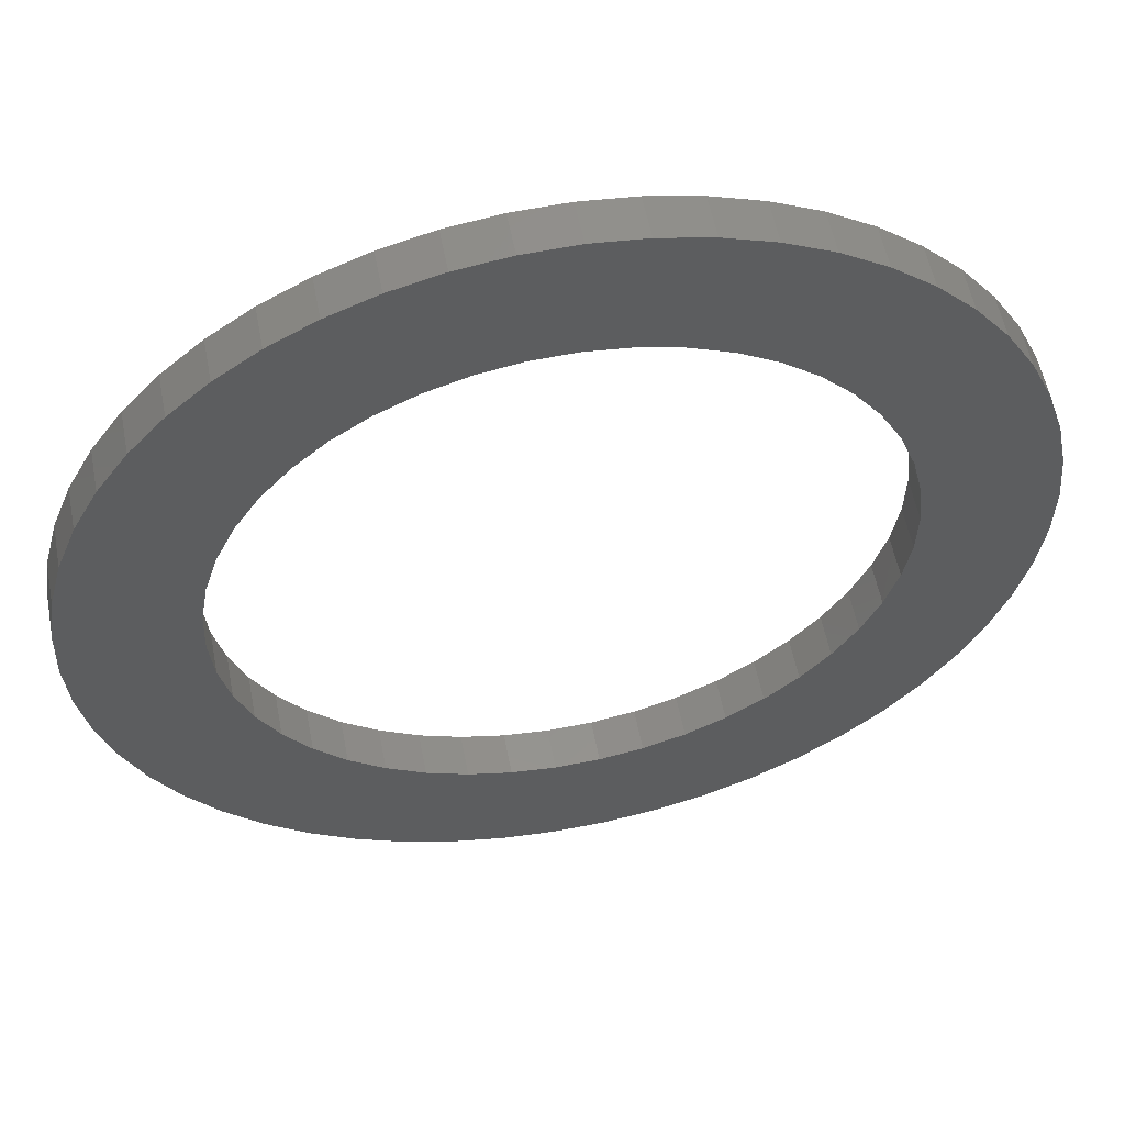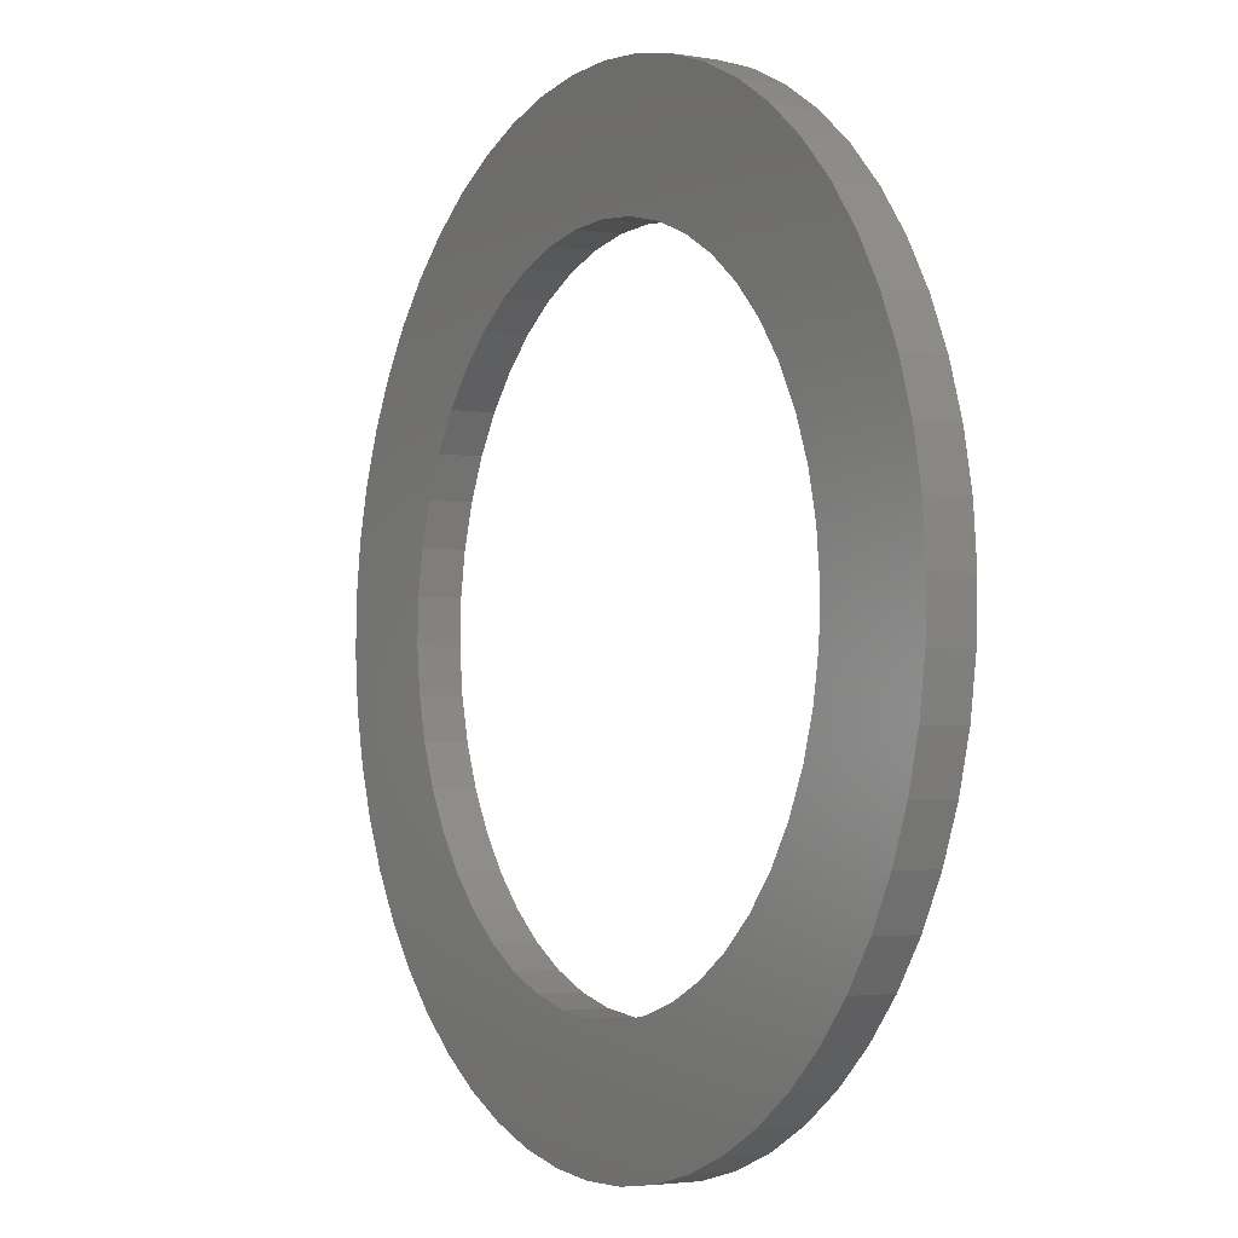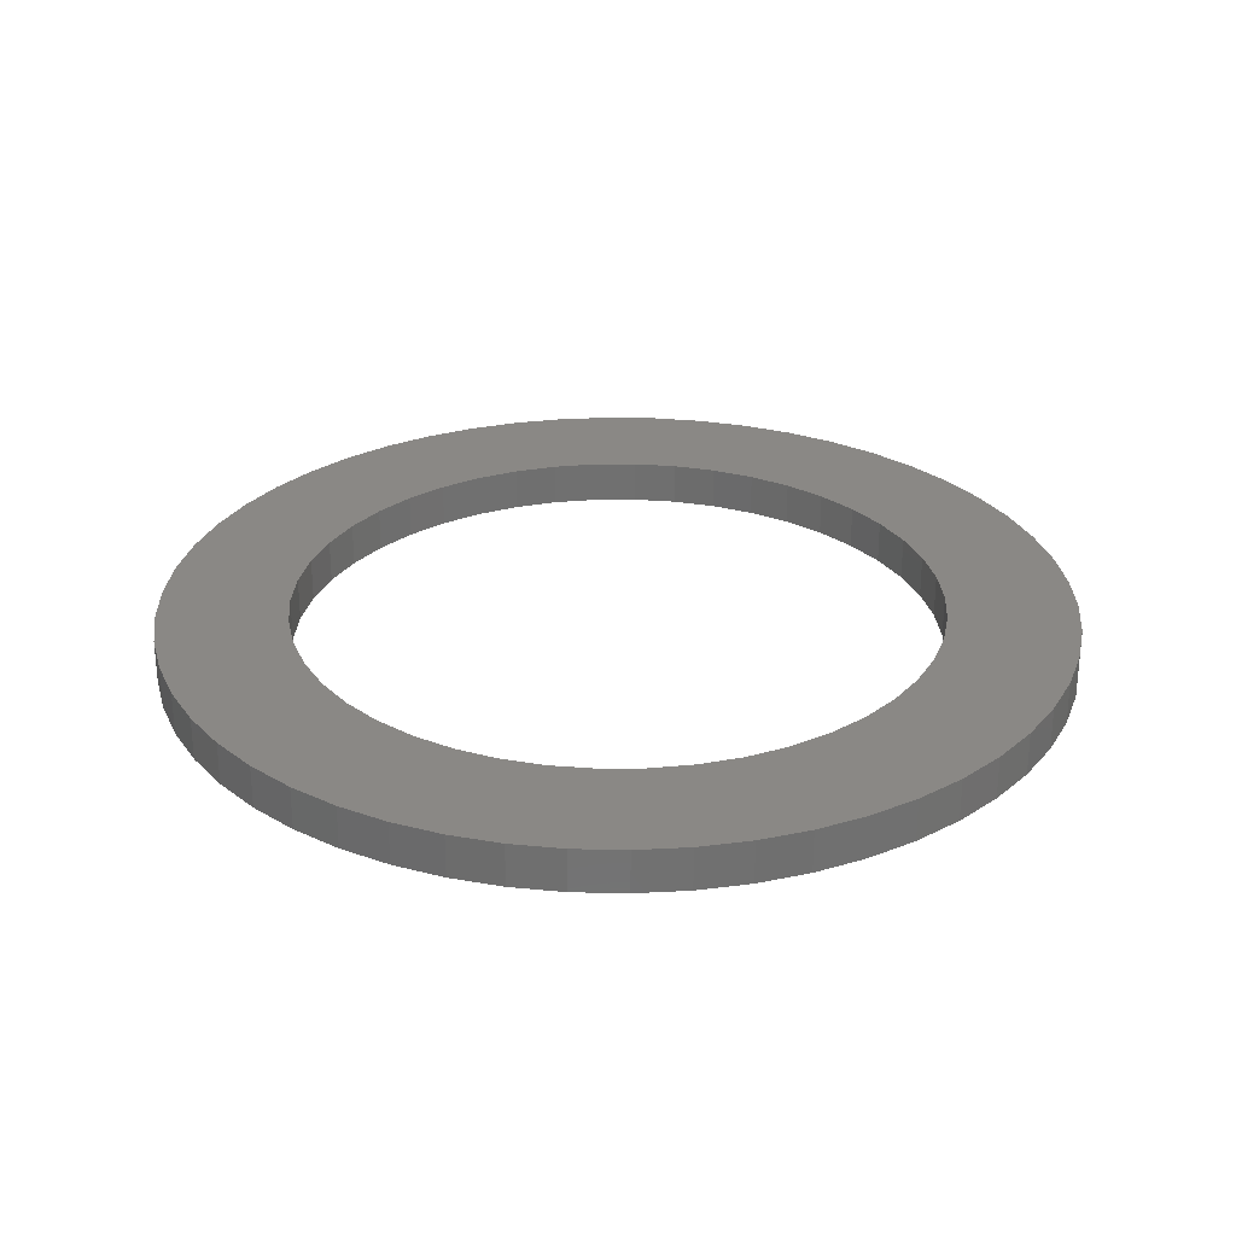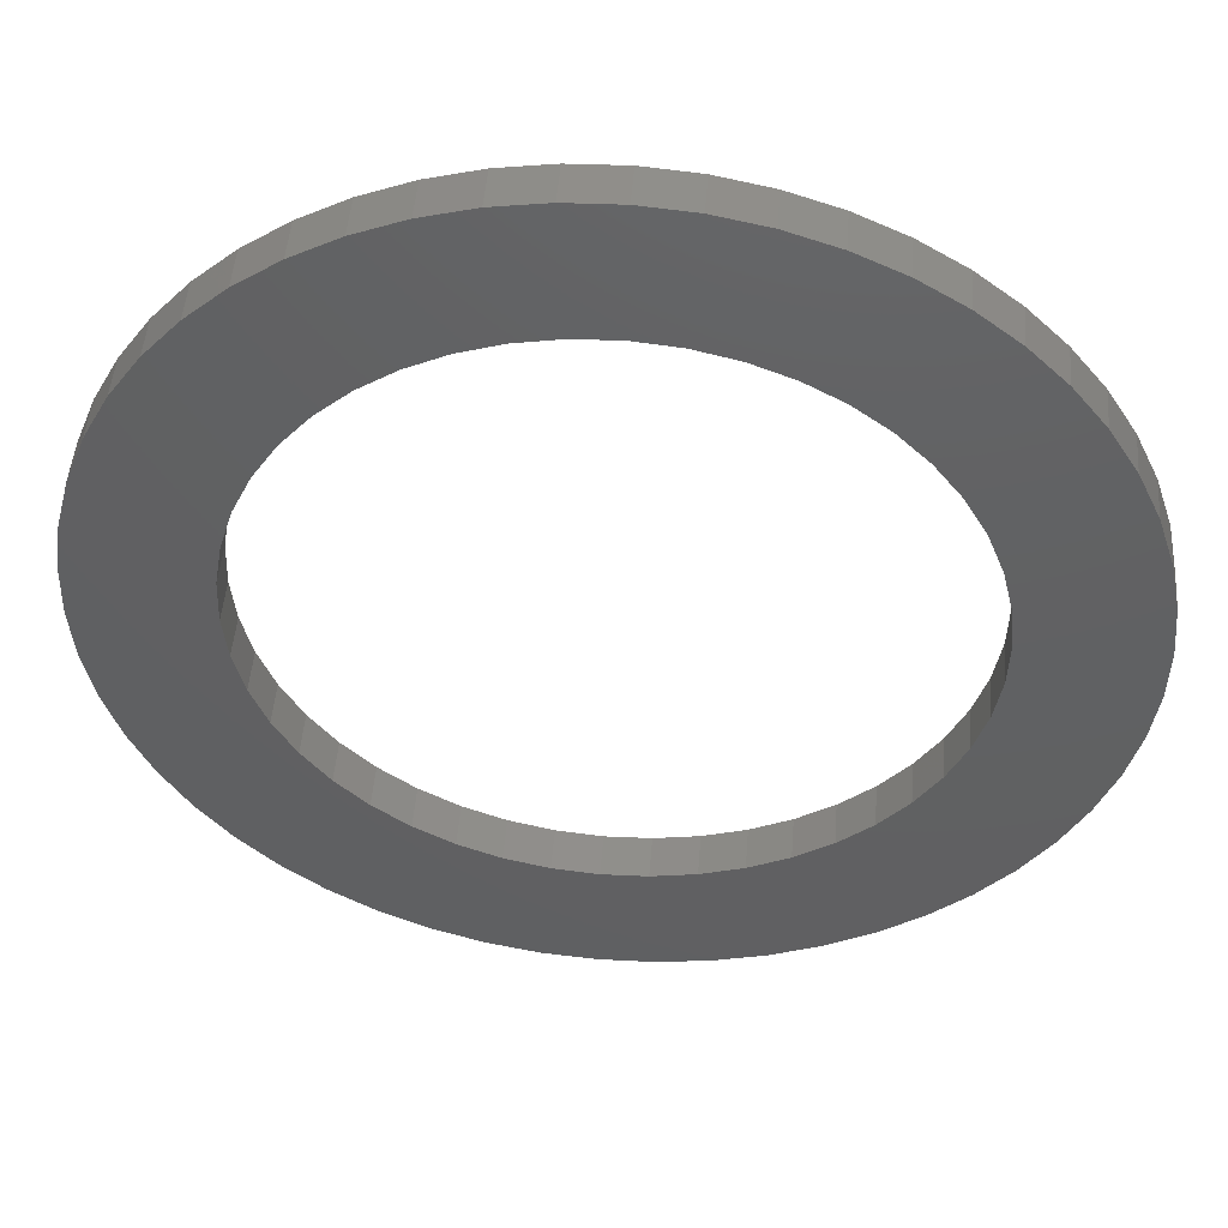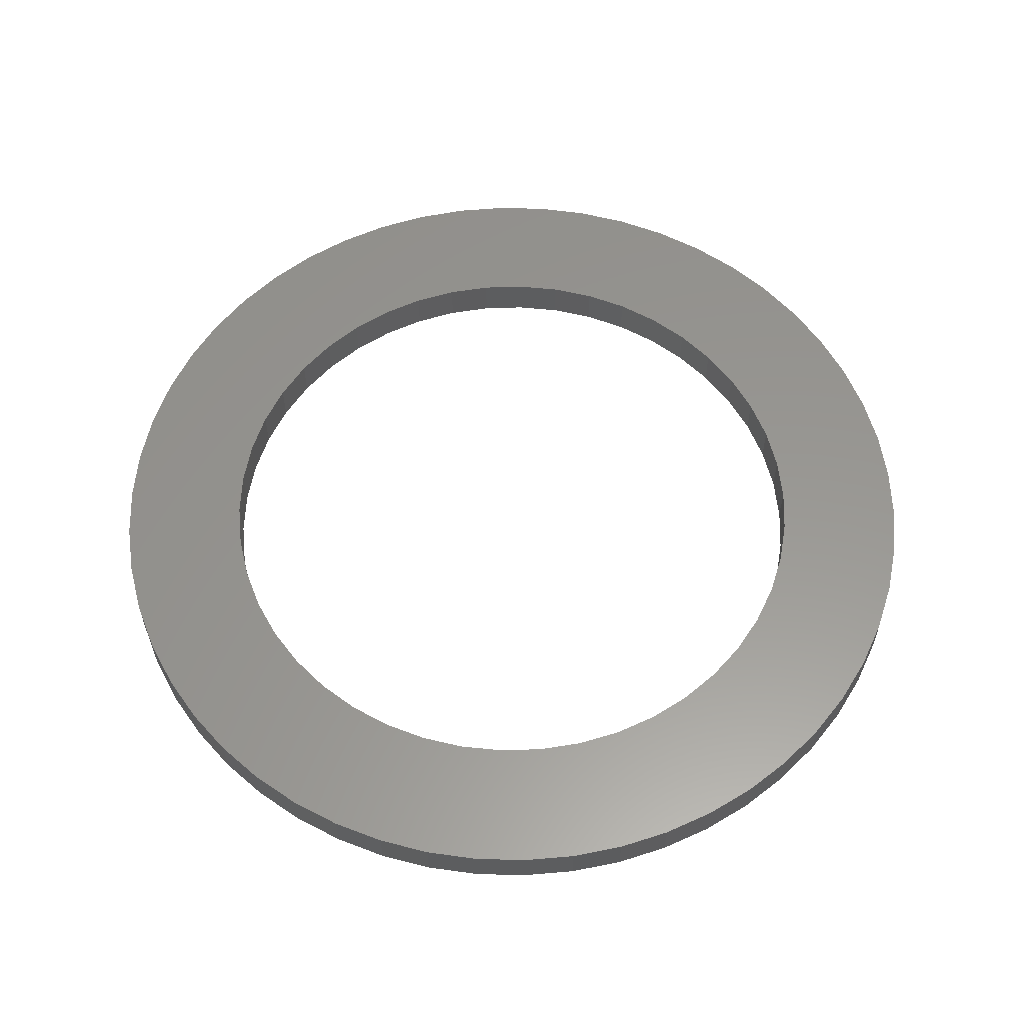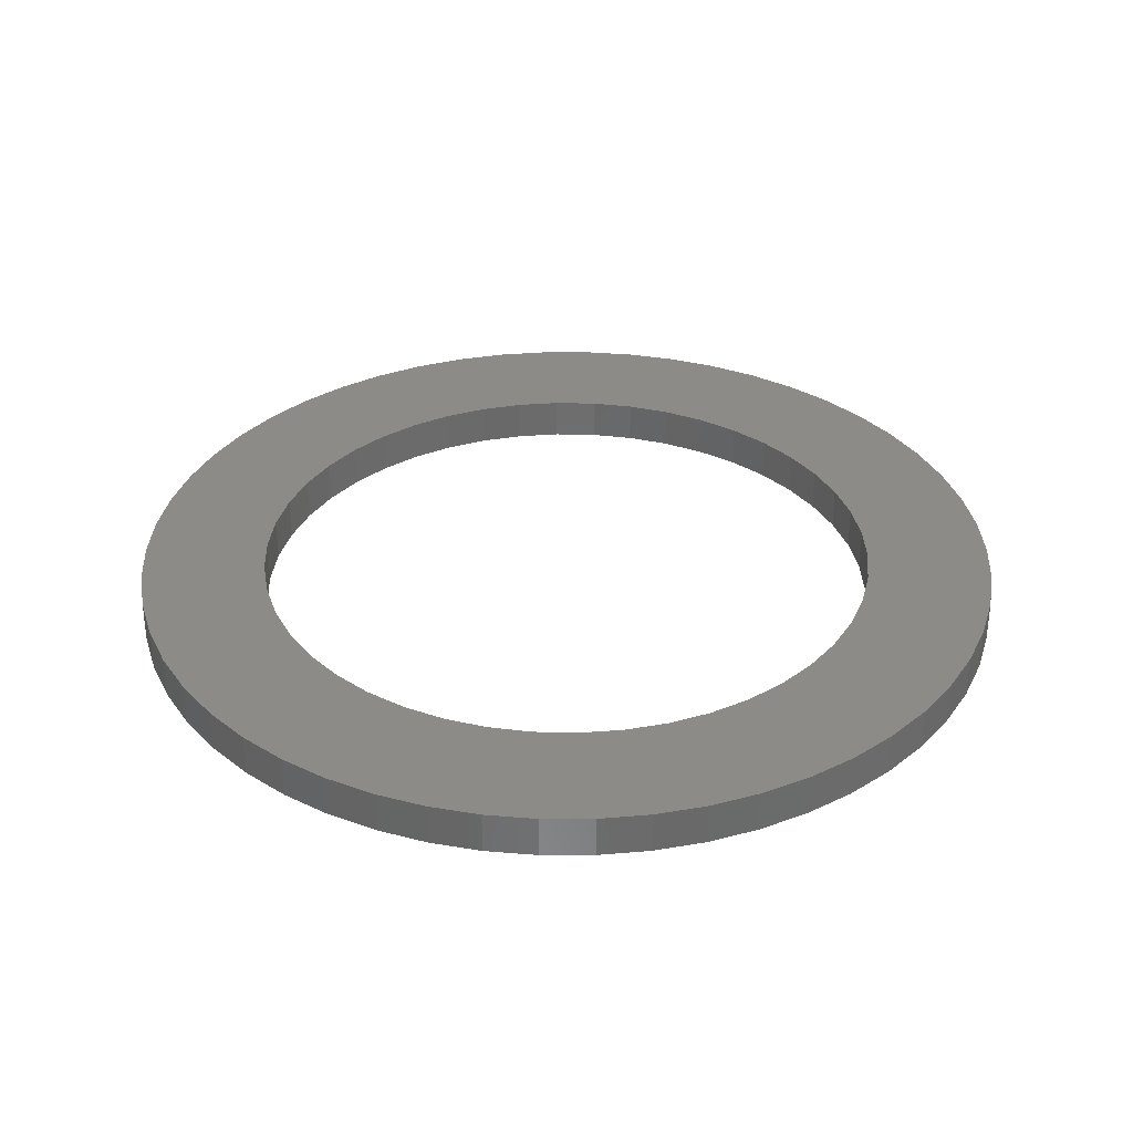
<metadata>
{"format":"stl","ext":"stl","renderer":"f3d","projection":"perspective","resolution":1024,"background":"white","views":[{"elev":55.6,"azim":-10.9,"up":"+Z"},{"elev":-2.8,"azim":59.8,"up":"+Z"},{"elev":27.8,"azim":-73.0,"up":"+Y"},{"elev":47.8,"azim":4.4,"up":"+Z"},{"elev":58.3,"azim":66.6,"up":"+Y"},{"elev":33.3,"azim":78.2,"up":"+Y"}]}
</metadata>
<code>
# stl→obj: 200 verts, 400 faces
v -190.6 32 68.52
v -190.6 30 68.52
v -192.2 32 67.18
v -192.2 30 67.18
v -193.5 32 65.63
v -193.5 30 65.63
v -194.6 30 63.92
v -188.9 32 69.64
v -188.9 30 69.64
v -187.1 32 70.52
v -187.1 30 70.52
v -185.1 32 71.14
v -185.1 30 71.14
v -183.1 32 71.49
v -183.1 30 71.49
v -181.1 32 71.56
v -181.1 30 71.56
v -179 32 71.35
v -179 30 71.35
v -177 32 70.87
v -177 30 70.87
v -175.1 32 70.11
v -175.1 30 70.11
v -173.3 32 69.11
v -173.3 30 69.11
v -171.7 32 67.87
v -171.7 30 67.87
v -170.3 32 66.43
v -170.3 30 66.43
v -169 32 64.8
v -169 30 64.8
v -168 32 63.01
v -168 30 63.01
v -167.3 32 61.11
v -167.3 30 61.11
v -166.8 32 59.12
v -166.8 30 59.12
v -166.6 32 57.08
v -166.6 30 57.08
v -166.6 32 55.03
v -166.6 30 55.03
v -167 32 53.02
v -167 30 53.02
v -167.6 32 51.07
v -167.6 30 51.07
v -168.5 32 49.22
v -168.5 30 49.22
v -169.6 32 47.51
v -169.6 30 47.51
v -171 32 45.96
v -171 30 45.96
v -172.5 32 44.62
v -172.5 30 44.62
v -174.2 32 43.49
v -174.2 30 43.49
v -176.1 32 42.61
v -176.1 30 42.61
v -178 32 42
v -178 30 42
v -180 32 41.65
v -180 30 41.65
v -182.1 32 41.58
v -182.1 30 41.58
v -184.1 32 41.79
v -184.1 30 41.79
v -186.1 32 42.27
v -186.1 30 42.27
v -188 32 43.02
v -188 30 43.02
v -189.8 32 44.03
v -189.8 30 44.03
v -191.4 32 45.26
v -191.4 30 45.26
v -192.9 32 46.71
v -192.9 30 46.71
v -194.1 32 48.34
v -194.1 30 48.34
v -195.1 32 50.13
v -195.1 30 50.13
v -195.9 32 52.03
v -195.9 30 52.03
v -196.4 32 54.02
v -196.4 30 54.02
v -196.6 32 56.06
v -196.6 30 56.06
v -196.5 32 58.1
v -196.5 30 58.1
v -196.1 32 60.12
v -196.1 30 60.12
v -195.5 32 62.07
v -195.5 30 62.07
v -194.6 32 63.92
v -198 32 69.59
v -198 30 69.59
v -196.4 32 71.42
v -196.4 30 71.42
v -194.6 32 73.04
v -194.6 30 73.04
v -192.6 32 74.44
v -192.6 30 74.44
v -190.4 32 75.6
v -190.4 30 75.6
v -188.2 32 76.5
v -188.2 30 76.5
v -185.8 32 77.13
v -185.8 30 77.13
v -183.4 32 77.49
v -183.4 30 77.49
v -181 32 77.56
v -181 30 77.56
v -178.5 32 77.35
v -178.5 30 77.35
v -176.1 32 76.85
v -176.1 30 76.85
v -173.8 32 76.08
v -173.8 30 76.08
v -171.6 32 75.05
v -171.6 30 75.05
v -169.5 32 73.77
v -169.5 30 73.77
v -167.6 32 72.26
v -167.6 30 72.26
v -165.9 32 70.53
v -165.9 30 70.53
v -164.4 32 68.61
v -164.4 30 68.61
v -163.1 32 66.54
v -163.1 30 66.54
v -162.1 32 64.32
v -162.1 30 64.32
v -161.3 32 62
v -161.3 30 62
v -160.8 32 59.61
v -160.8 30 59.61
v -160.6 32 57.18
v -160.6 30 57.18
v -160.6 32 54.74
v -160.6 30 54.74
v -161 32 52.32
v -161 30 52.32
v -161.6 32 49.96
v -161.6 30 49.96
v -162.5 32 47.69
v -162.5 30 47.69
v -163.7 32 45.54
v -163.7 30 45.54
v -165.1 32 43.54
v -165.1 30 43.54
v -166.7 32 41.72
v -166.7 30 41.72
v -168.5 32 40.1
v -168.5 30 40.1
v -170.5 32 38.7
v -170.5 30 38.7
v -172.7 32 37.54
v -172.7 30 37.54
v -175 32 36.63
v -175 30 36.63
v -177.3 32 36
v -177.3 30 36
v -179.7 32 35.65
v -179.7 30 35.65
v -182.2 32 35.58
v -182.2 30 35.58
v -184.6 32 35.79
v -184.6 30 35.79
v -187 32 36.28
v -187 30 36.28
v -189.3 32 37.05
v -189.3 30 37.05
v -191.5 32 38.08
v -191.5 30 38.08
v -193.6 32 39.37
v -193.6 30 39.37
v -195.5 32 40.88
v -195.5 30 40.88
v -197.3 32 42.61
v -197.3 30 42.61
v -198.8 32 44.52
v -198.8 30 44.52
v -200.1 32 46.6
v -200.1 30 46.6
v -201.1 32 48.82
v -201.1 30 48.82
v -201.9 32 51.13
v -201.9 30 51.13
v -202.3 32 53.52
v -202.3 30 53.52
v -202.6 32 55.96
v -202.6 30 55.96
v -202.5 32 58.4
v -202.5 30 58.4
v -202.1 32 60.82
v -202.1 30 60.82
v -201.5 32 63.17
v -201.5 30 63.17
v -200.6 32 65.44
v -200.6 30 65.44
v -199.4 32 67.59
v -199.4 30 67.59
f 1 2 3
f 3 2 4
f 3 4 5
f 5 4 6
f 5 6 7
f 1 8 2
f 2 8 9
f 9 8 10
f 9 10 11
f 11 10 12
f 11 12 13
f 13 12 14
f 13 14 15
f 15 14 16
f 15 16 17
f 17 16 18
f 17 18 19
f 19 18 20
f 19 20 21
f 21 20 22
f 21 22 23
f 23 22 24
f 23 24 25
f 25 24 26
f 25 26 27
f 27 26 28
f 27 28 29
f 29 28 30
f 29 30 31
f 31 30 32
f 31 32 33
f 33 32 34
f 33 34 35
f 35 34 36
f 35 36 37
f 37 36 38
f 37 38 39
f 39 38 40
f 39 40 41
f 41 40 42
f 41 42 43
f 43 42 44
f 43 44 45
f 45 44 46
f 45 46 47
f 47 46 48
f 47 48 49
f 49 48 50
f 49 50 51
f 51 50 52
f 51 52 53
f 53 52 54
f 53 54 55
f 55 54 56
f 55 56 57
f 57 56 58
f 57 58 59
f 59 58 60
f 59 60 61
f 61 60 62
f 61 62 63
f 63 62 64
f 63 64 65
f 65 64 66
f 65 66 67
f 67 66 68
f 67 68 69
f 69 68 70
f 69 70 71
f 71 70 72
f 71 72 73
f 73 72 74
f 73 74 75
f 75 74 76
f 75 76 77
f 77 76 78
f 77 78 79
f 79 78 80
f 79 80 81
f 81 80 82
f 81 82 83
f 83 82 84
f 83 84 85
f 85 84 86
f 85 86 87
f 87 86 88
f 87 88 89
f 89 88 90
f 89 90 91
f 91 90 92
f 91 92 7
f 7 92 5
f 93 94 95
f 95 94 96
f 95 96 97
f 97 96 98
f 97 98 99
f 99 98 100
f 99 100 101
f 101 100 102
f 101 102 103
f 103 102 104
f 103 104 105
f 105 104 106
f 105 106 107
f 107 106 108
f 107 108 109
f 109 108 110
f 109 110 111
f 111 110 112
f 111 112 113
f 113 112 114
f 113 114 115
f 115 114 116
f 115 116 117
f 117 116 118
f 117 118 119
f 119 118 120
f 119 120 121
f 121 120 122
f 121 122 123
f 123 122 124
f 123 124 125
f 125 124 126
f 125 126 127
f 127 126 128
f 127 128 129
f 129 128 130
f 129 130 131
f 131 130 132
f 131 132 133
f 133 132 134
f 133 134 135
f 135 134 136
f 135 136 137
f 137 136 138
f 137 138 139
f 139 138 140
f 139 140 141
f 141 140 142
f 141 142 143
f 143 142 144
f 143 144 145
f 145 144 146
f 145 146 147
f 147 146 148
f 147 148 149
f 149 148 150
f 149 150 151
f 151 150 152
f 151 152 153
f 153 152 154
f 153 154 155
f 155 154 156
f 155 156 157
f 157 156 158
f 157 158 159
f 159 158 160
f 159 160 161
f 161 160 162
f 161 162 163
f 163 162 164
f 163 164 165
f 165 164 166
f 165 166 167
f 167 166 168
f 167 168 169
f 169 168 170
f 169 170 171
f 171 170 172
f 171 172 173
f 173 172 174
f 173 174 175
f 175 174 176
f 175 176 177
f 177 176 178
f 177 178 179
f 179 178 180
f 179 180 181
f 181 180 182
f 181 182 183
f 183 182 184
f 183 184 185
f 185 184 186
f 185 186 187
f 187 186 188
f 187 188 189
f 189 188 190
f 189 190 191
f 191 190 192
f 191 192 193
f 193 192 194
f 193 194 195
f 195 194 196
f 195 196 197
f 197 196 198
f 197 198 199
f 199 198 200
f 199 200 93
f 93 200 94
f 2 98 4
f 4 98 96
f 4 96 94
f 98 2 100
f 100 2 9
f 100 9 102
f 102 9 11
f 102 11 104
f 104 11 13
f 104 13 106
f 106 13 15
f 106 15 108
f 108 15 17
f 108 17 110
f 110 17 112
f 112 17 19
f 112 19 114
f 114 19 21
f 114 21 116
f 116 21 23
f 116 23 118
f 118 23 25
f 118 25 120
f 120 25 27
f 120 27 122
f 122 27 29
f 122 29 124
f 124 29 126
f 126 29 31
f 126 31 128
f 128 31 33
f 128 33 130
f 130 33 35
f 130 35 132
f 132 35 37
f 132 37 134
f 134 37 39
f 134 39 136
f 136 39 138
f 138 39 41
f 138 41 140
f 140 41 43
f 140 43 142
f 142 43 45
f 142 45 144
f 144 45 47
f 144 47 146
f 146 47 49
f 146 49 148
f 148 49 51
f 148 51 150
f 150 51 152
f 152 51 53
f 152 53 154
f 154 53 55
f 154 55 156
f 156 55 57
f 156 57 158
f 158 57 59
f 158 59 160
f 160 59 61
f 160 61 162
f 162 61 63
f 162 63 164
f 164 63 166
f 166 63 65
f 166 65 168
f 168 65 67
f 168 67 170
f 170 67 69
f 170 69 172
f 172 69 71
f 172 71 174
f 174 71 73
f 174 73 176
f 176 73 75
f 176 75 178
f 178 75 180
f 180 75 77
f 180 77 182
f 182 77 79
f 182 79 184
f 184 79 81
f 184 81 186
f 186 81 83
f 186 83 188
f 188 83 85
f 188 85 190
f 190 85 192
f 192 85 87
f 192 87 194
f 194 87 89
f 194 89 196
f 196 89 91
f 196 91 198
f 198 91 7
f 198 7 200
f 200 7 6
f 200 6 94
f 94 6 4
f 5 93 3
f 3 93 95
f 3 95 97
f 93 5 199
f 199 5 92
f 199 92 197
f 197 92 90
f 197 90 195
f 195 90 88
f 195 88 193
f 193 88 86
f 193 86 191
f 191 86 84
f 191 84 189
f 189 84 187
f 187 84 82
f 187 82 185
f 185 82 80
f 185 80 183
f 183 80 78
f 183 78 181
f 181 78 76
f 181 76 179
f 179 76 74
f 179 74 177
f 177 74 72
f 177 72 175
f 175 72 173
f 173 72 70
f 173 70 171
f 171 70 68
f 171 68 169
f 169 68 66
f 169 66 167
f 167 66 64
f 167 64 165
f 165 64 62
f 165 62 163
f 163 62 161
f 161 62 60
f 161 60 159
f 159 60 58
f 159 58 157
f 157 58 56
f 157 56 155
f 155 56 54
f 155 54 153
f 153 54 52
f 153 52 151
f 151 52 50
f 151 50 149
f 149 50 147
f 147 50 48
f 147 48 145
f 145 48 46
f 145 46 143
f 143 46 44
f 143 44 141
f 141 44 42
f 141 42 139
f 139 42 40
f 139 40 137
f 137 40 38
f 137 38 135
f 135 38 133
f 133 38 36
f 133 36 131
f 131 36 34
f 131 34 129
f 129 34 32
f 129 32 127
f 127 32 30
f 127 30 125
f 125 30 28
f 125 28 123
f 123 28 26
f 123 26 121
f 121 26 119
f 119 26 24
f 119 24 117
f 117 24 22
f 117 22 115
f 115 22 20
f 115 20 113
f 113 20 18
f 113 18 111
f 111 18 16
f 111 16 109
f 109 16 107
f 107 16 14
f 107 14 105
f 105 14 12
f 105 12 103
f 103 12 10
f 103 10 101
f 101 10 8
f 101 8 99
f 99 8 1
f 99 1 97
f 97 1 3

</code>
